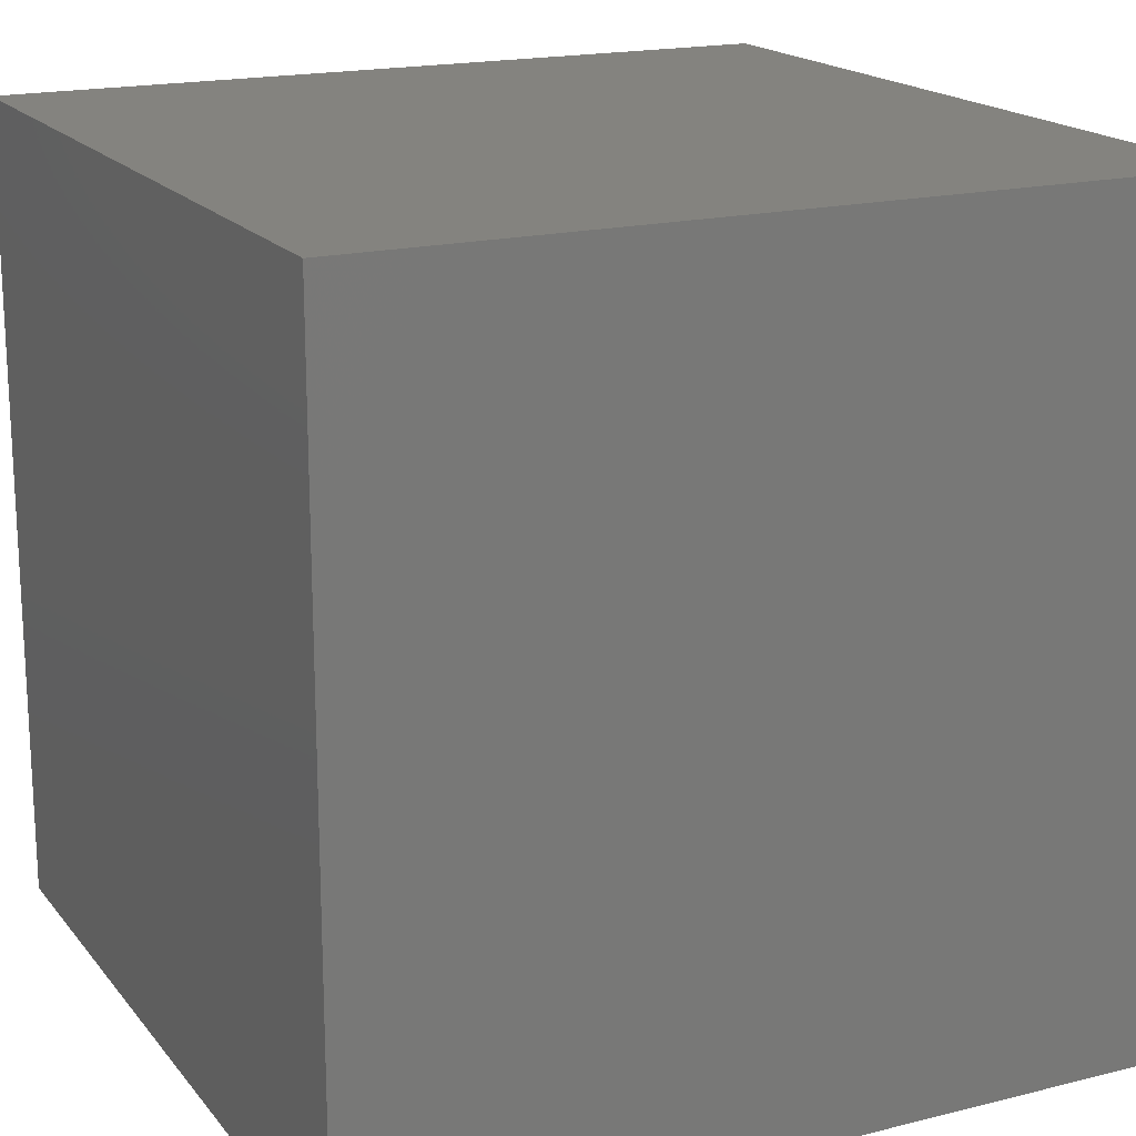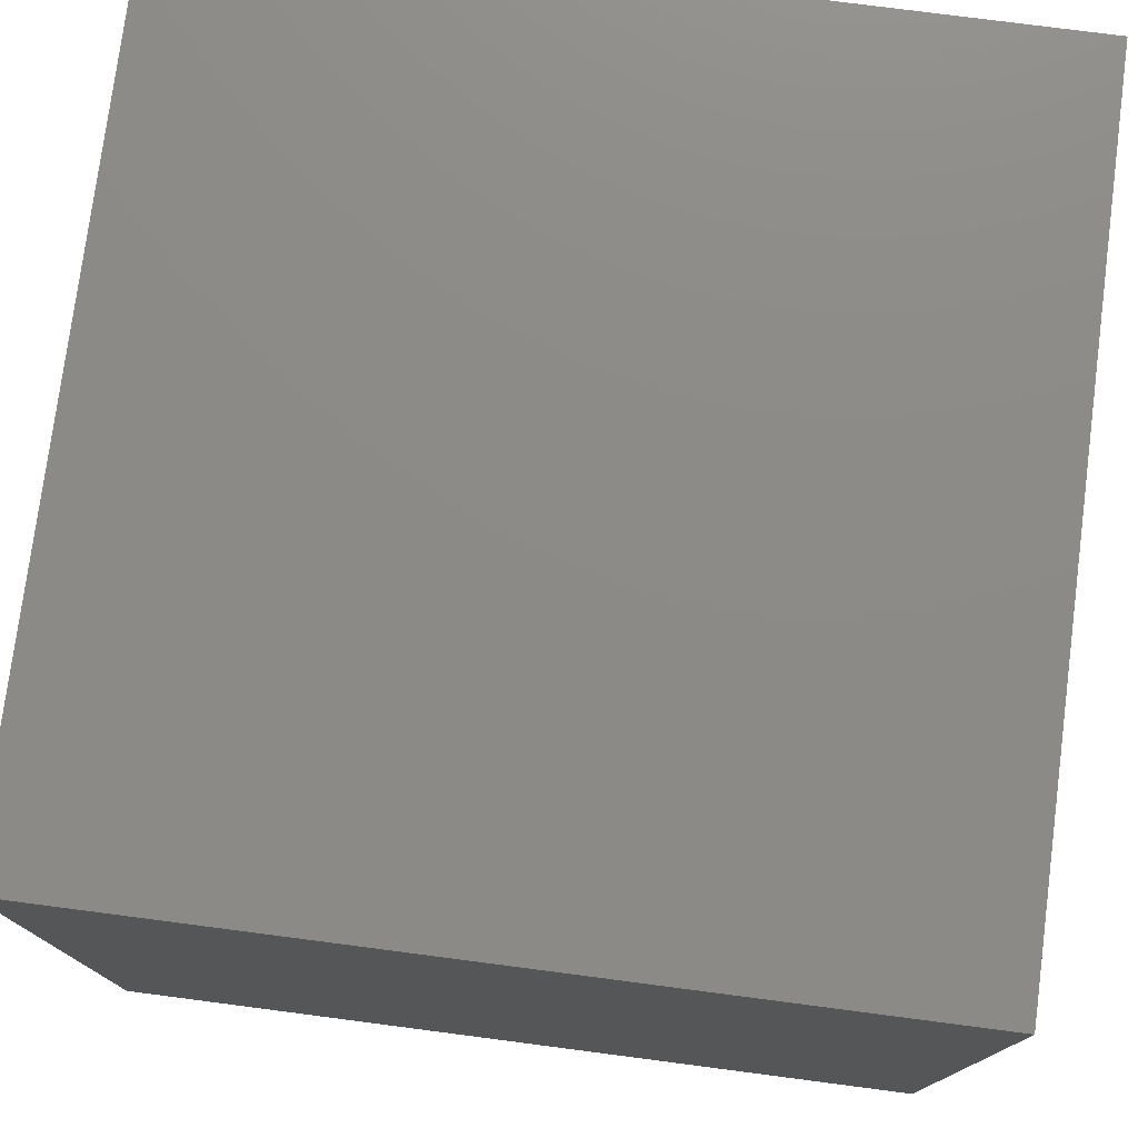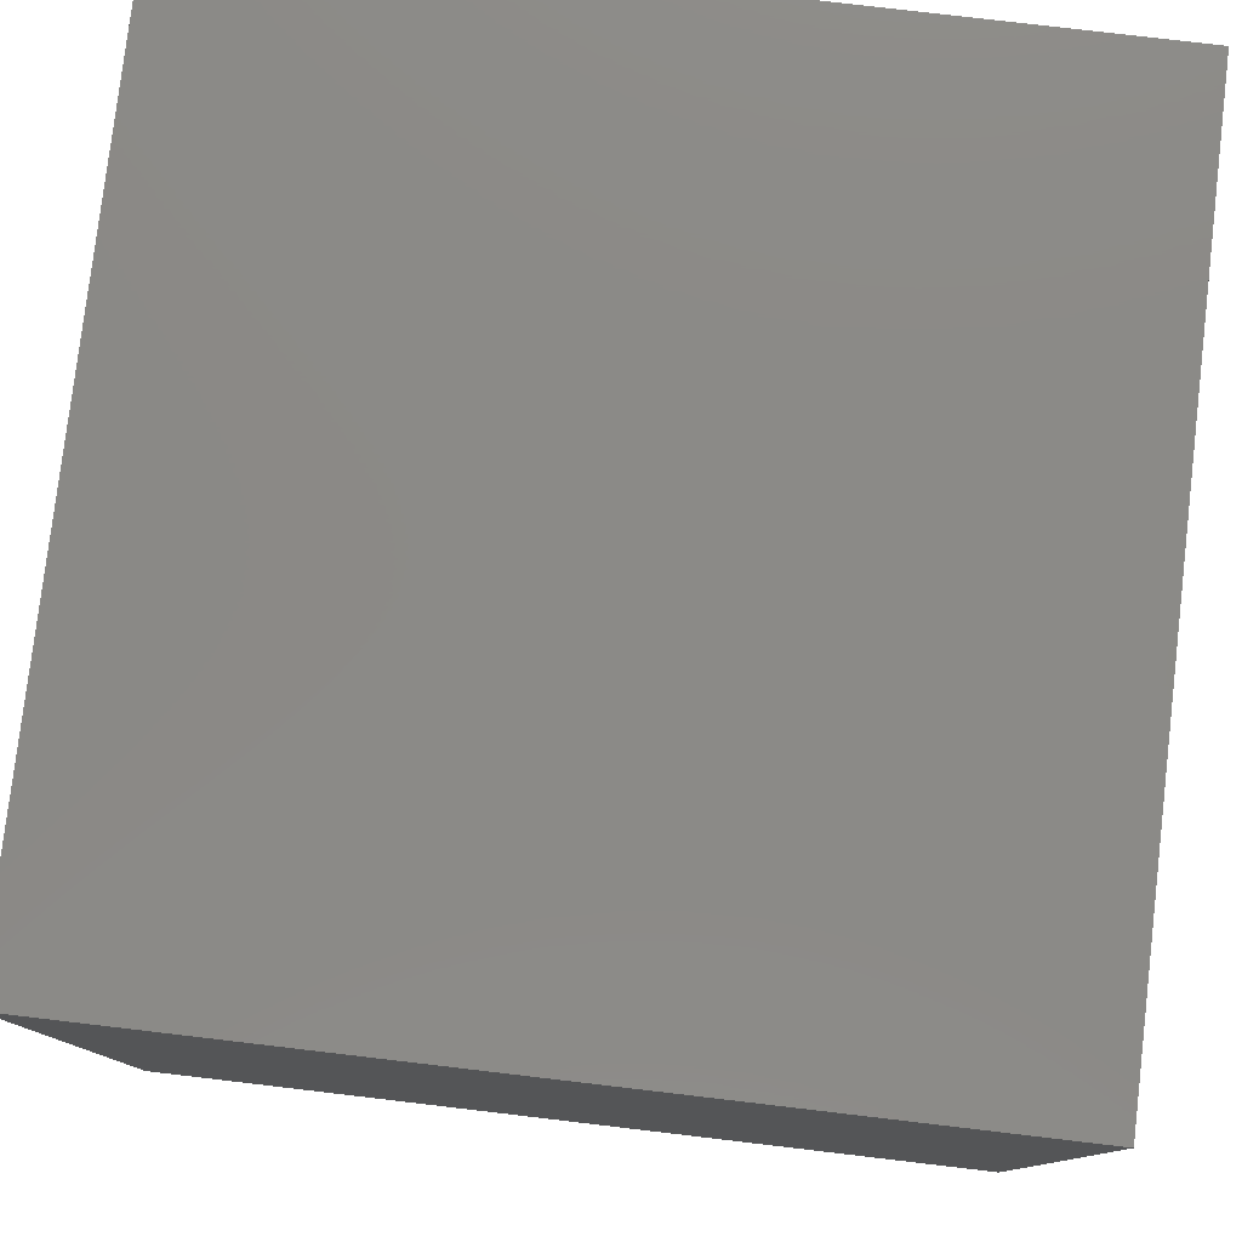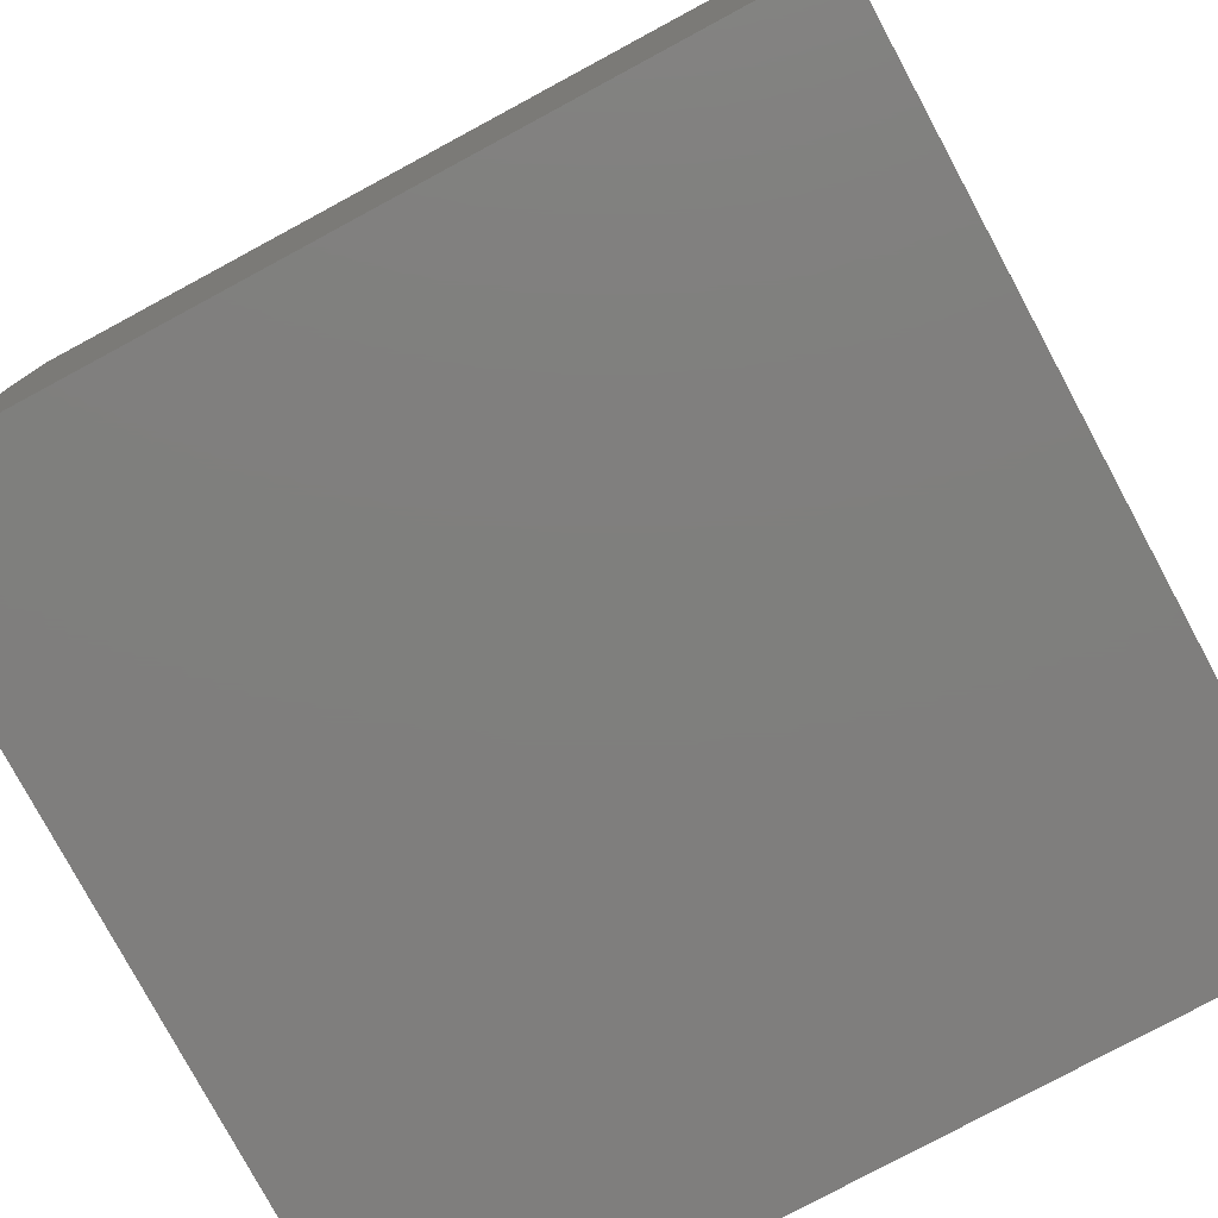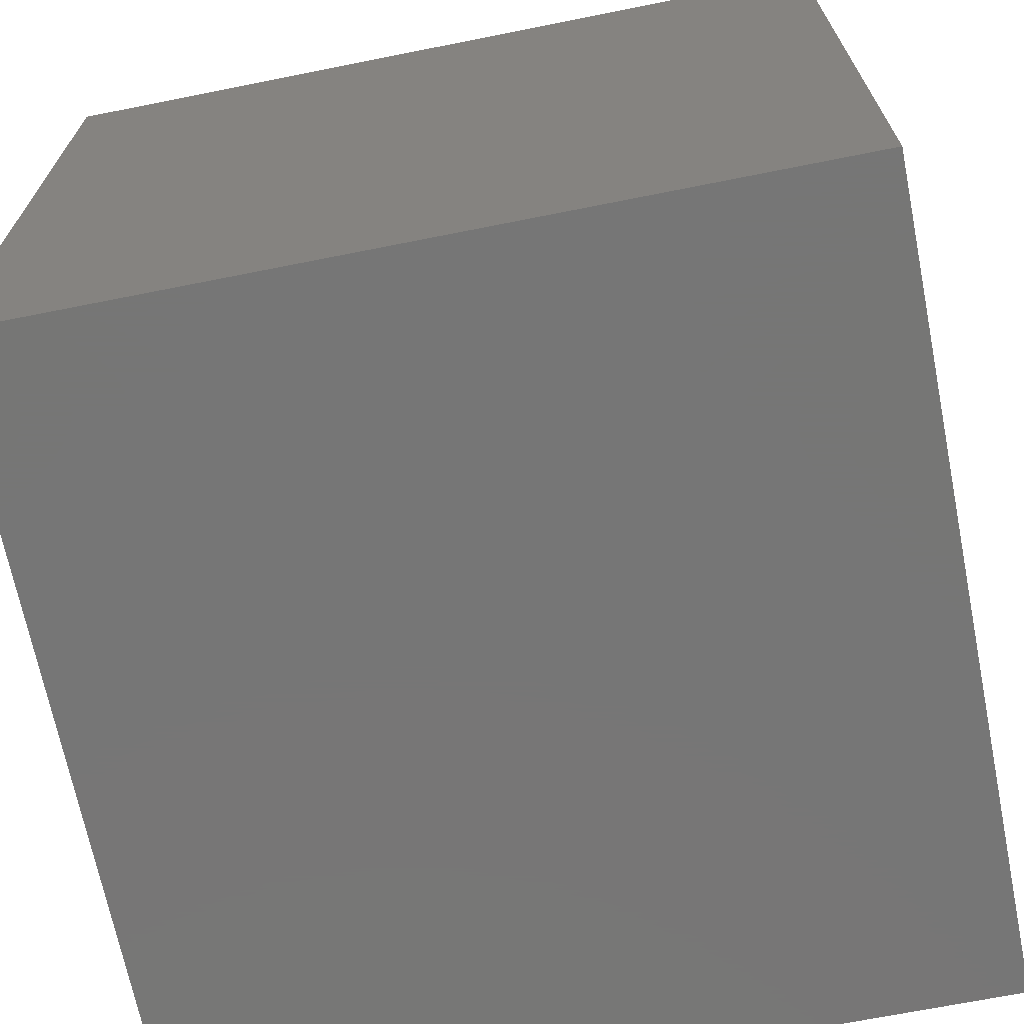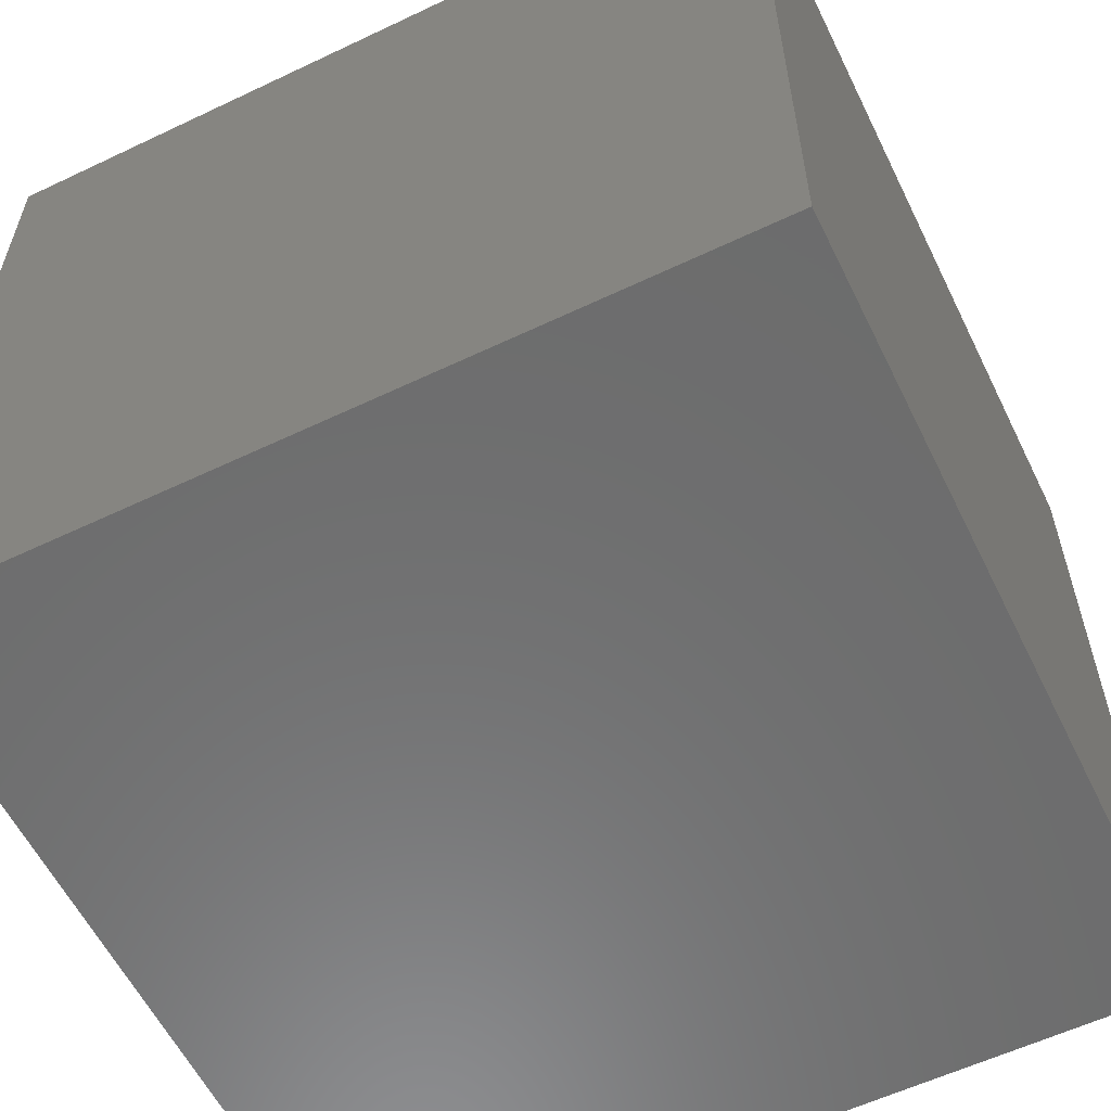
<metadata>
{"format":"stl","ext":"stl","renderer":"f3d","projection":"perspective","resolution":1024,"background":"white","views":[{"elev":18.0,"azim":-26.0,"up":"+Z"},{"elev":76.8,"azim":97.4,"up":"+Z"},{"elev":79.1,"azim":-83.3,"up":"+Y"},{"elev":-78.8,"azim":28.3,"up":"+Z"},{"elev":-68.8,"azim":-168.7,"up":"+Y"},{"elev":-58.7,"azim":116.1,"up":"+Z"}]}
</metadata>
<code>
# stl→obj: 8 verts, 12 faces
v 1 1 1
v 1 1 -1
v -1 1 -1
v -1 1 1
v -1 -1 1
v 1 -1 1
v 1 -1 -1
v -1 -1 -1
f 1 2 3
f 1 3 4
f 1 4 5
f 1 5 6
f 1 6 7
f 1 7 2
f 8 2 7
f 8 3 2
f 8 7 6
f 8 6 5
f 8 5 4
f 8 4 3

</code>
